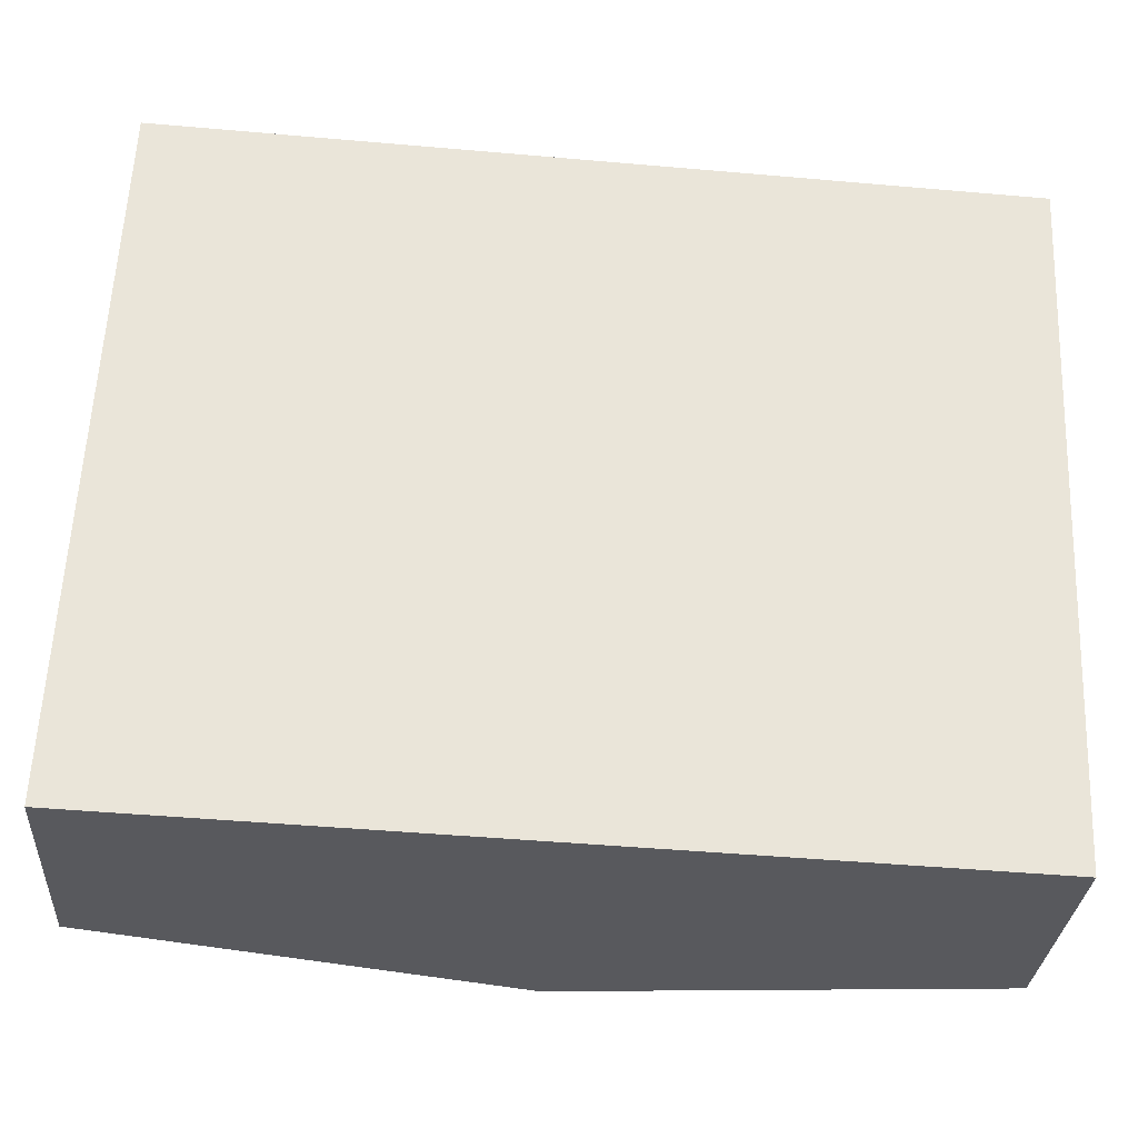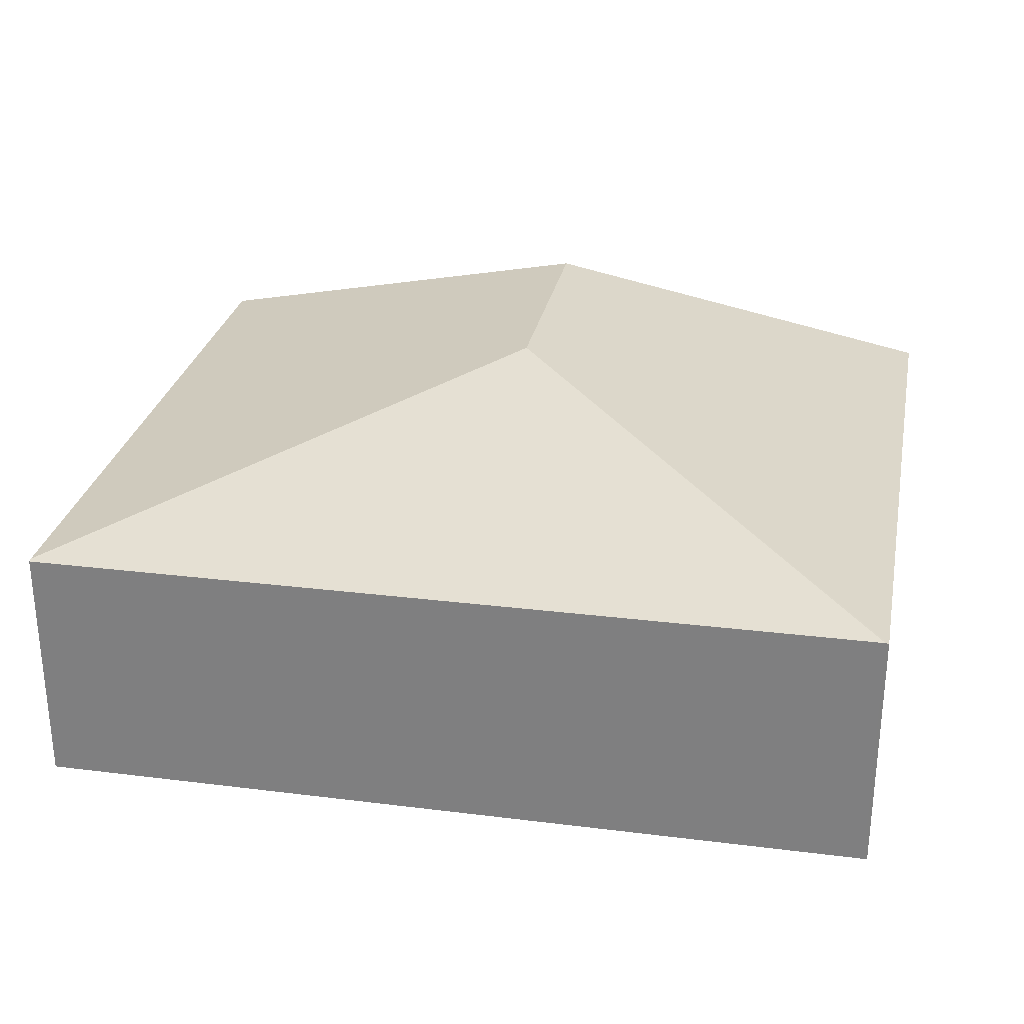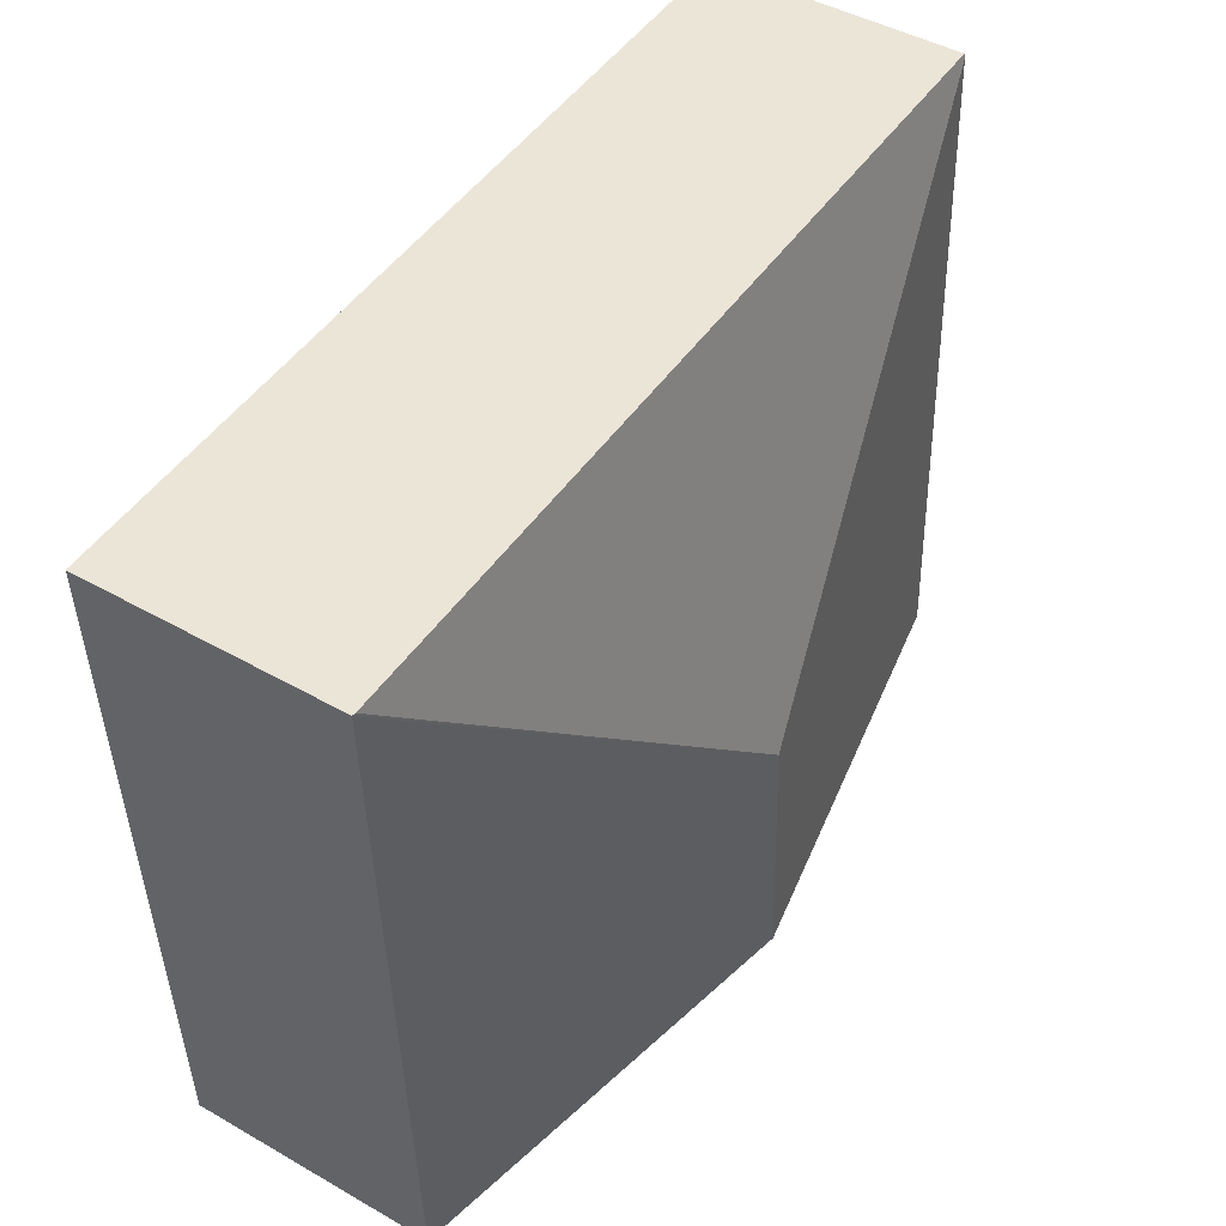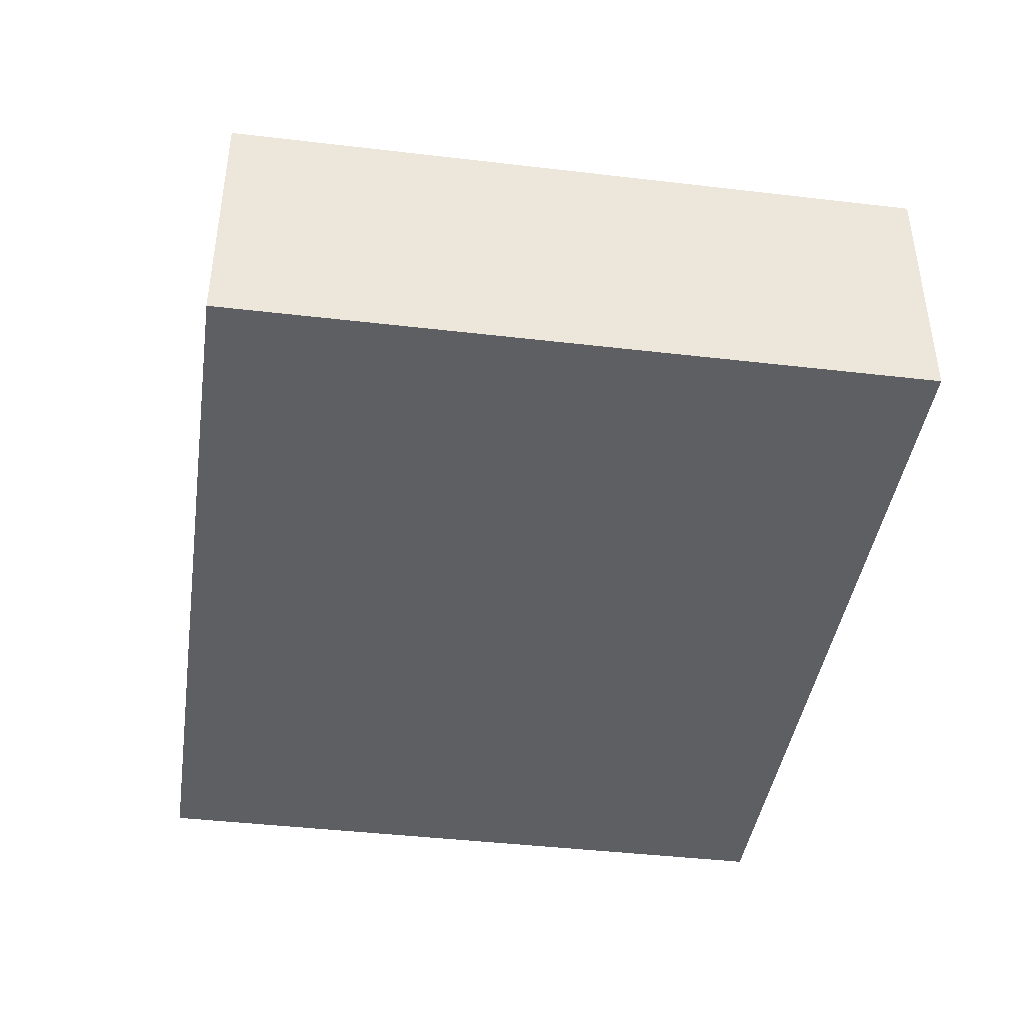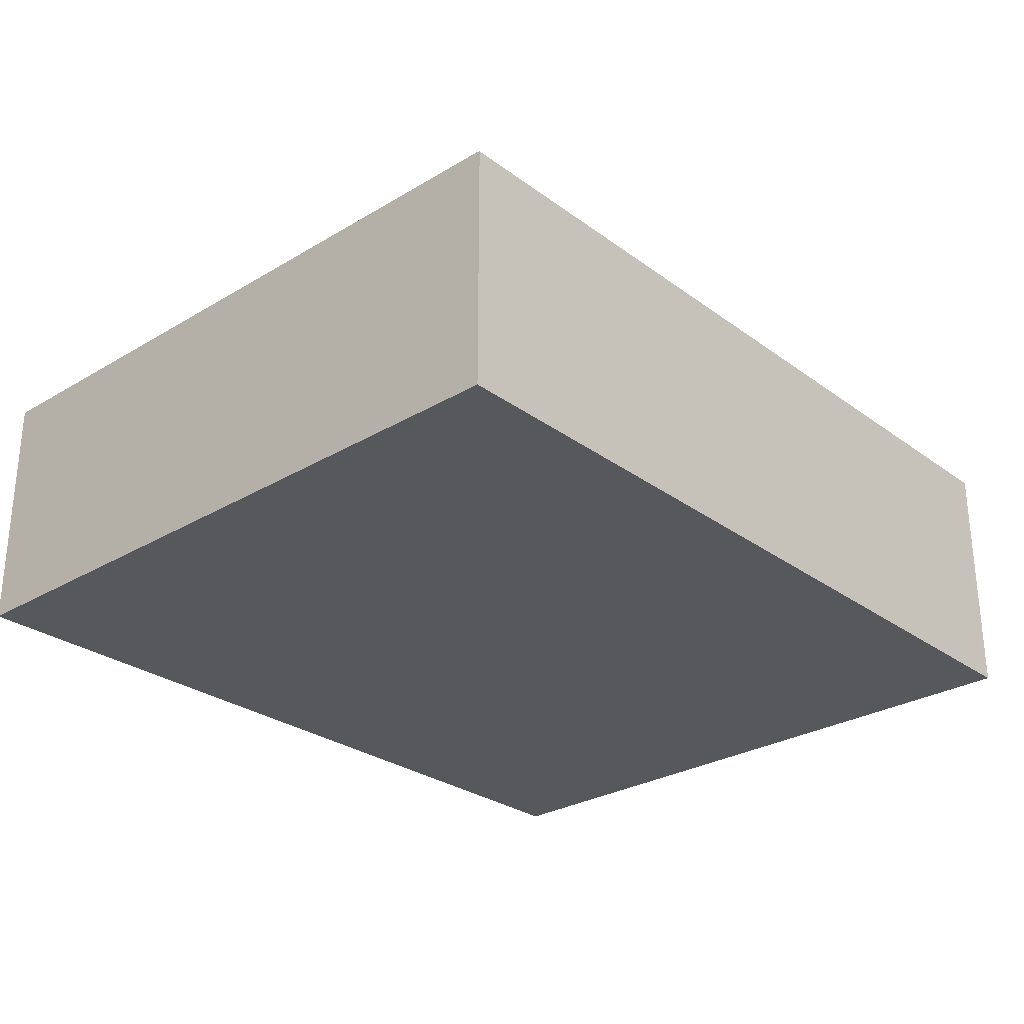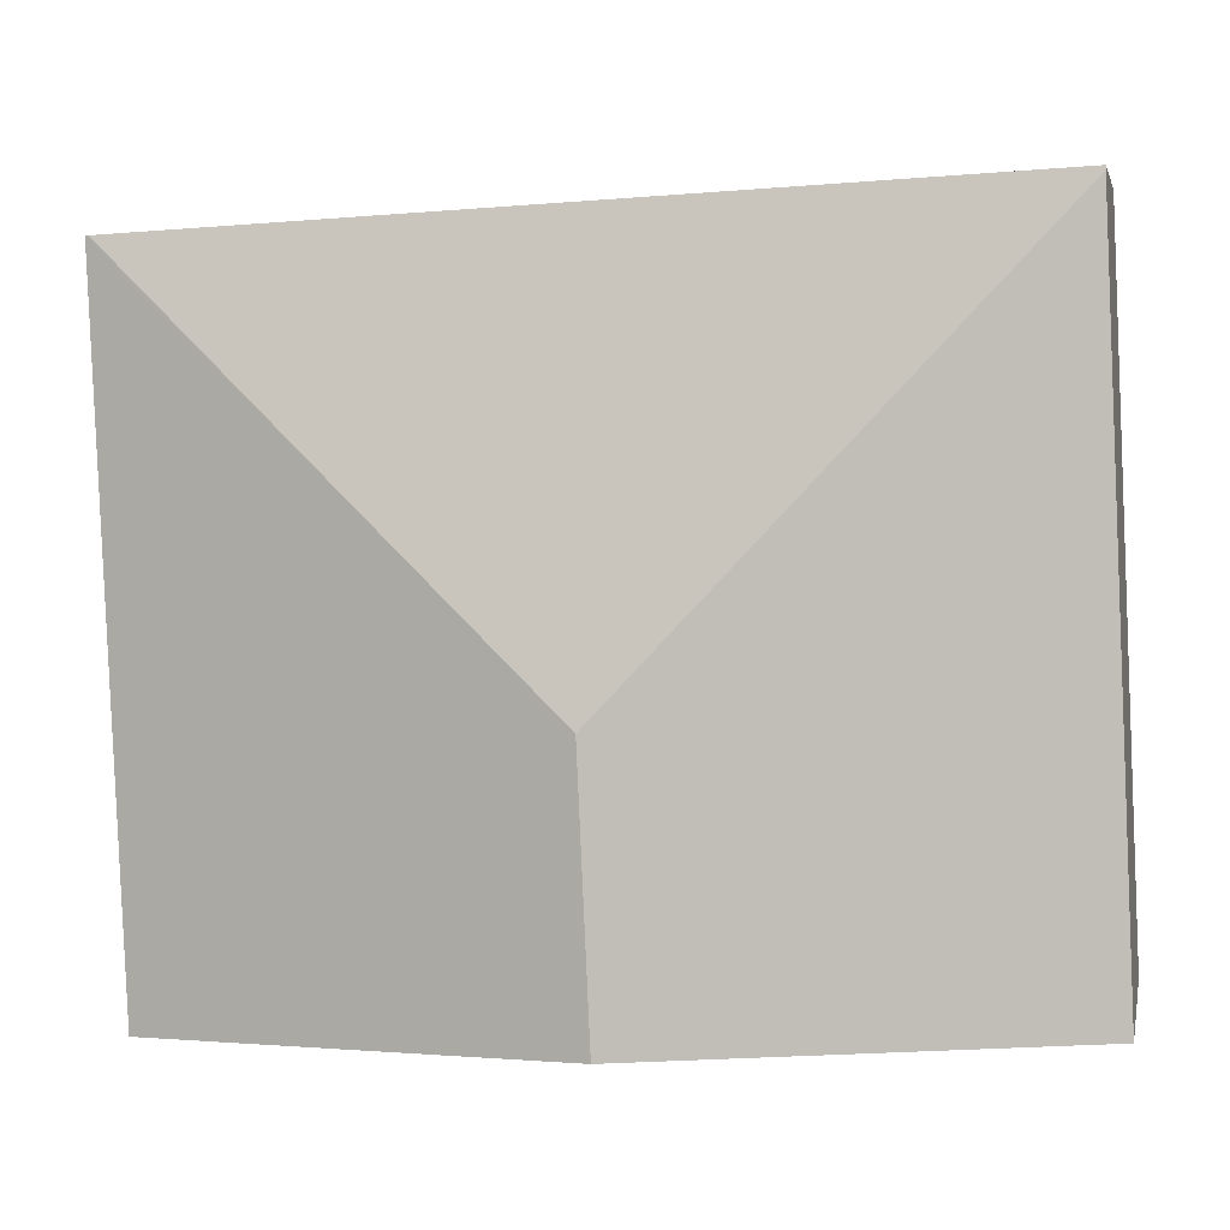
<metadata>
{"format":"obj","ext":"obj","renderer":"f3d","projection":"perspective","resolution":1024,"background":"white","views":[{"elev":-30.0,"azim":-3.8,"up":"+Z"},{"elev":28.2,"azim":13.7,"up":"+Y"},{"elev":45.3,"azim":123.4,"up":"+Z"},{"elev":-41.6,"azim":84.4,"up":"+Y"},{"elev":-28.0,"azim":-45.1,"up":"+Y"},{"elev":4.5,"azim":-168.2,"up":"+Z"}]}
</metadata>
<code>
v  3.596 2.751 2.036
v  7.215 2.066 5.349
v  7.242 2.061 5.348
v  0.262 2.052 5.712
v  7.002 2.057 -0.296
v  3.496 2.751 -0.148
v  0.261 2.059 5.679
v  0 2.059 1.261e-16
v  0 0 0
v  0.261 -3.477e-16 5.679
v  0.262 -3.498e-16 5.712
v  7.215 -3.275e-16 5.349
v  7.242 -3.275e-16 5.348
v  7.002 1.812e-17 -0.296
v  3.496 9.062e-18 -0.148
g defaultobject
f 1 2 3
f 1 4 2
f 5 1 3
f 1 5 6
f 7 6 8
f 6 7 1
f 1 7 4
f 9 7 8
f 7 9 10
f 7 10 4
f 4 10 11
f 11 2 4
f 2 11 12
f 2 12 3
f 3 12 13
f 13 5 3
f 5 13 14
f 6 9 8
f 9 6 15
f 15 6 5
f 15 5 14
f 13 15 14
f 15 13 12
f 15 12 11
f 15 11 10
f 15 10 9

</code>
